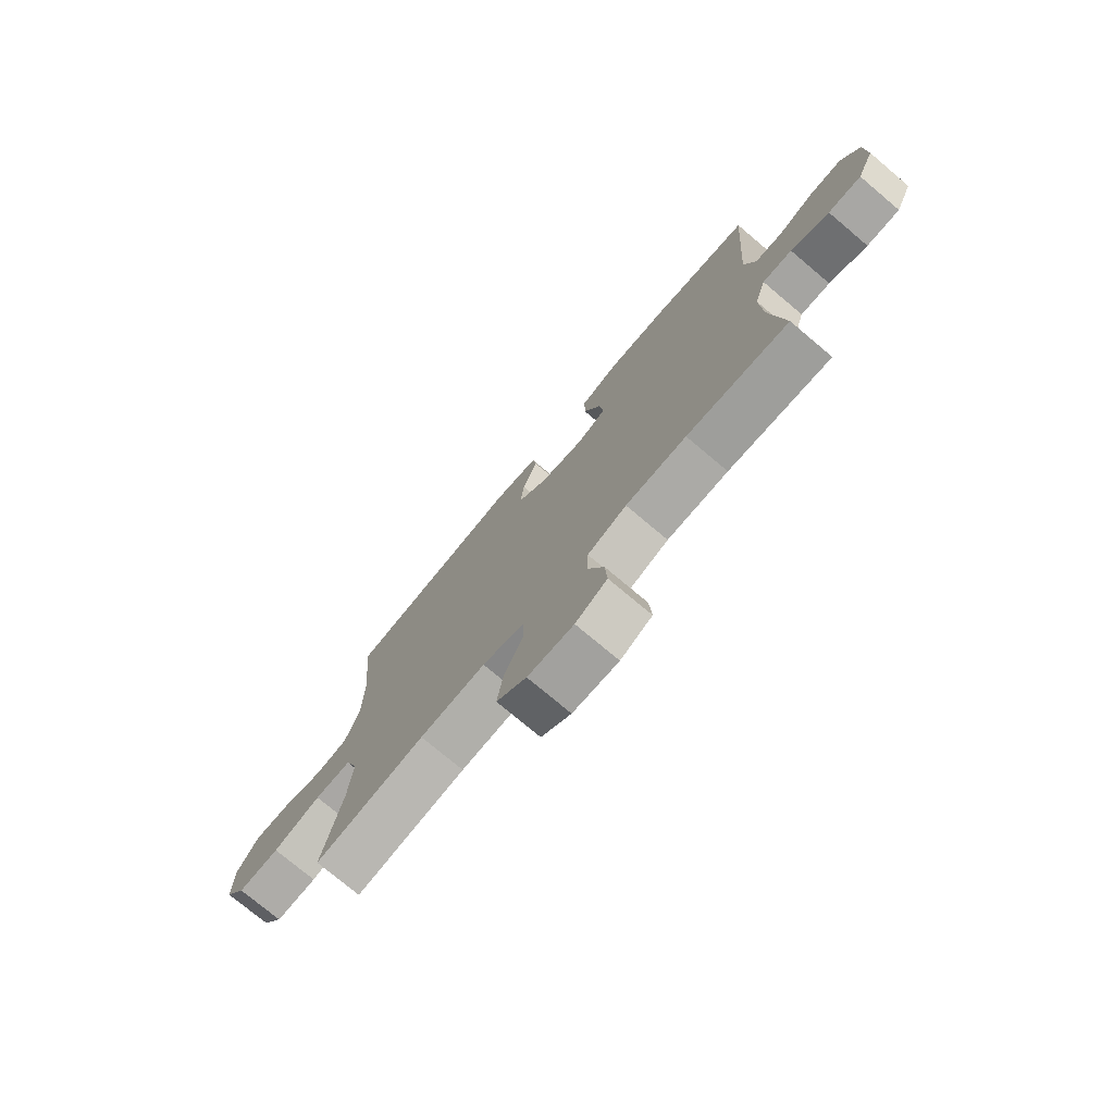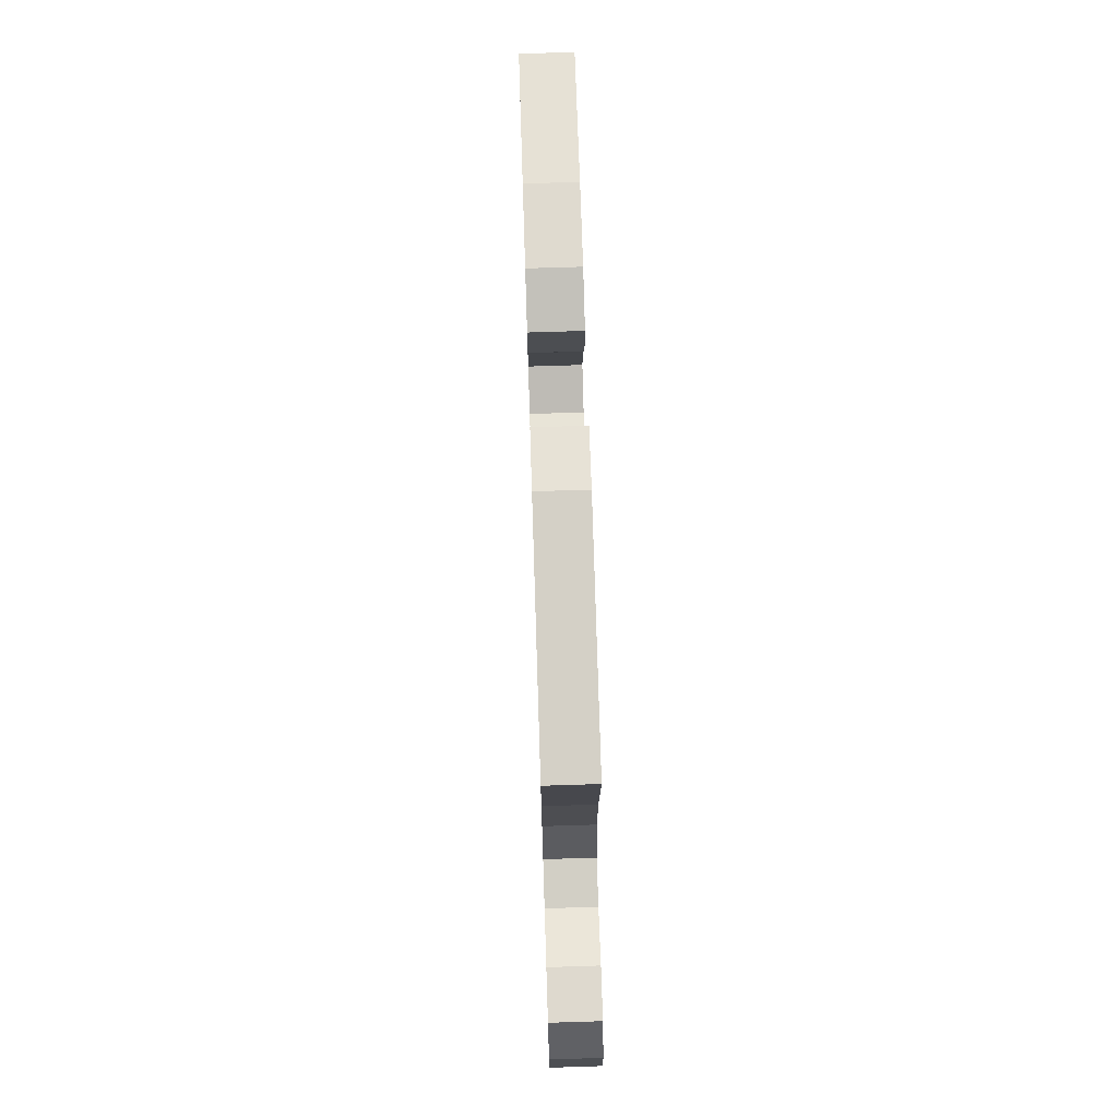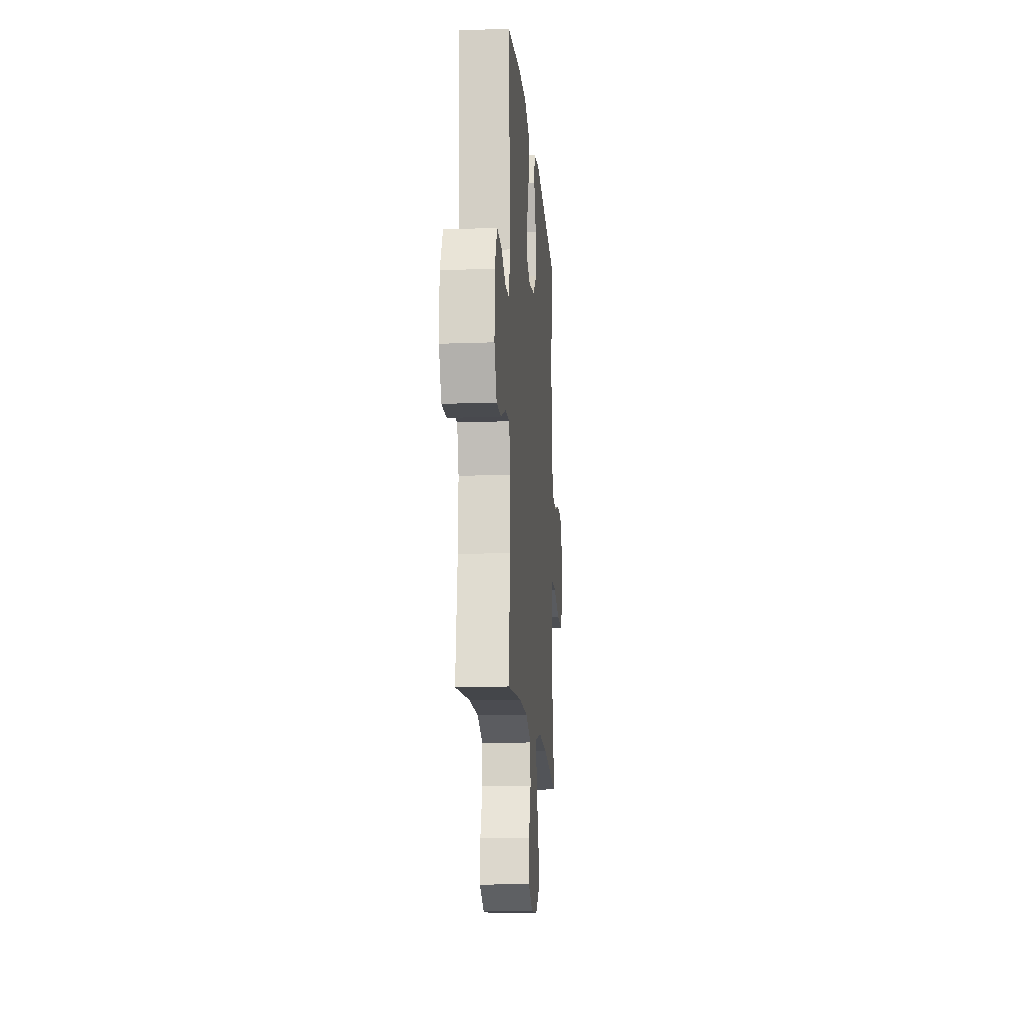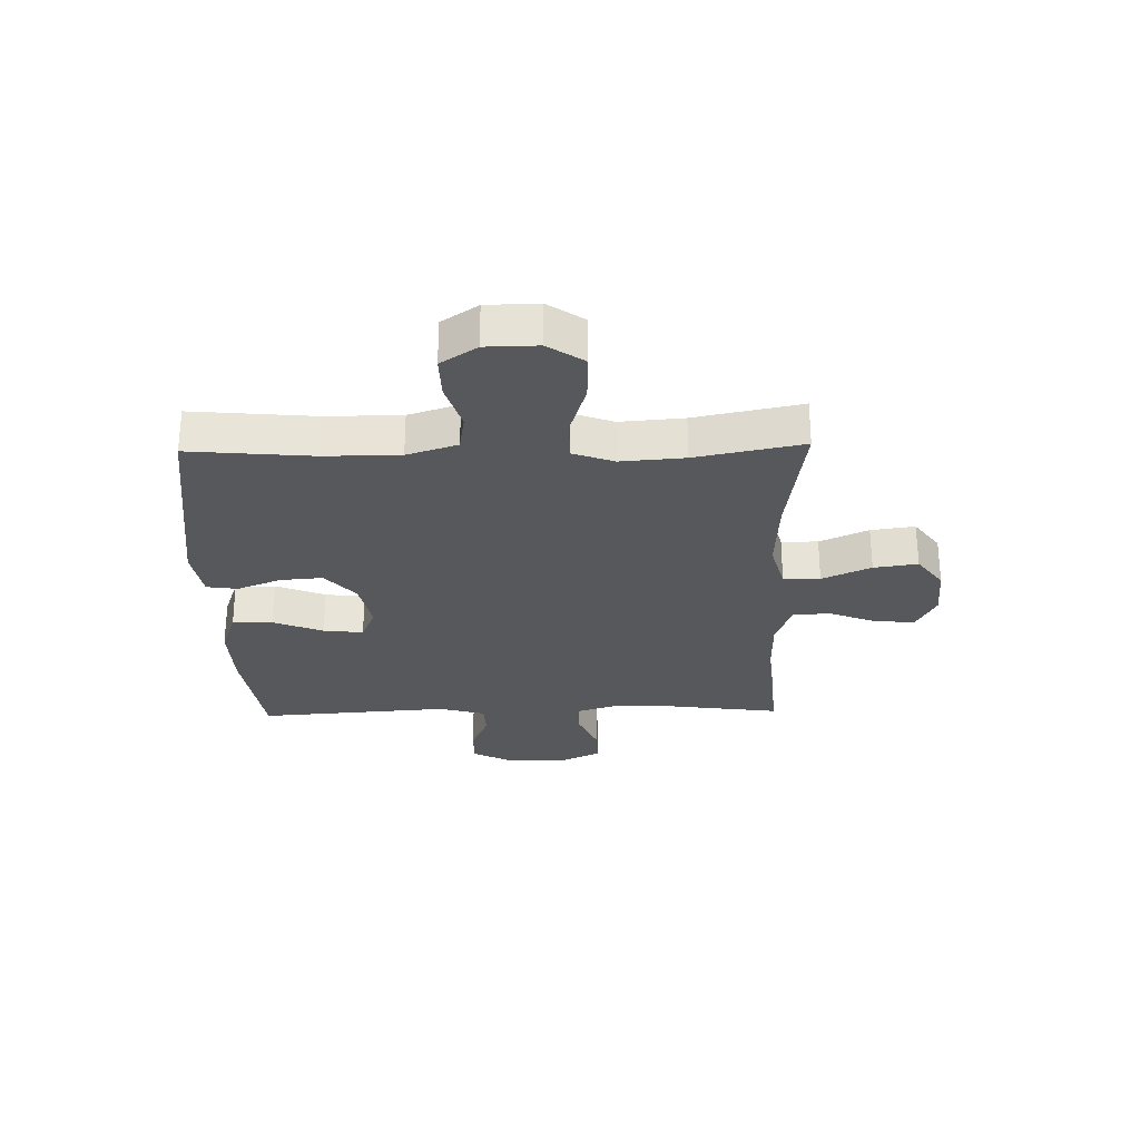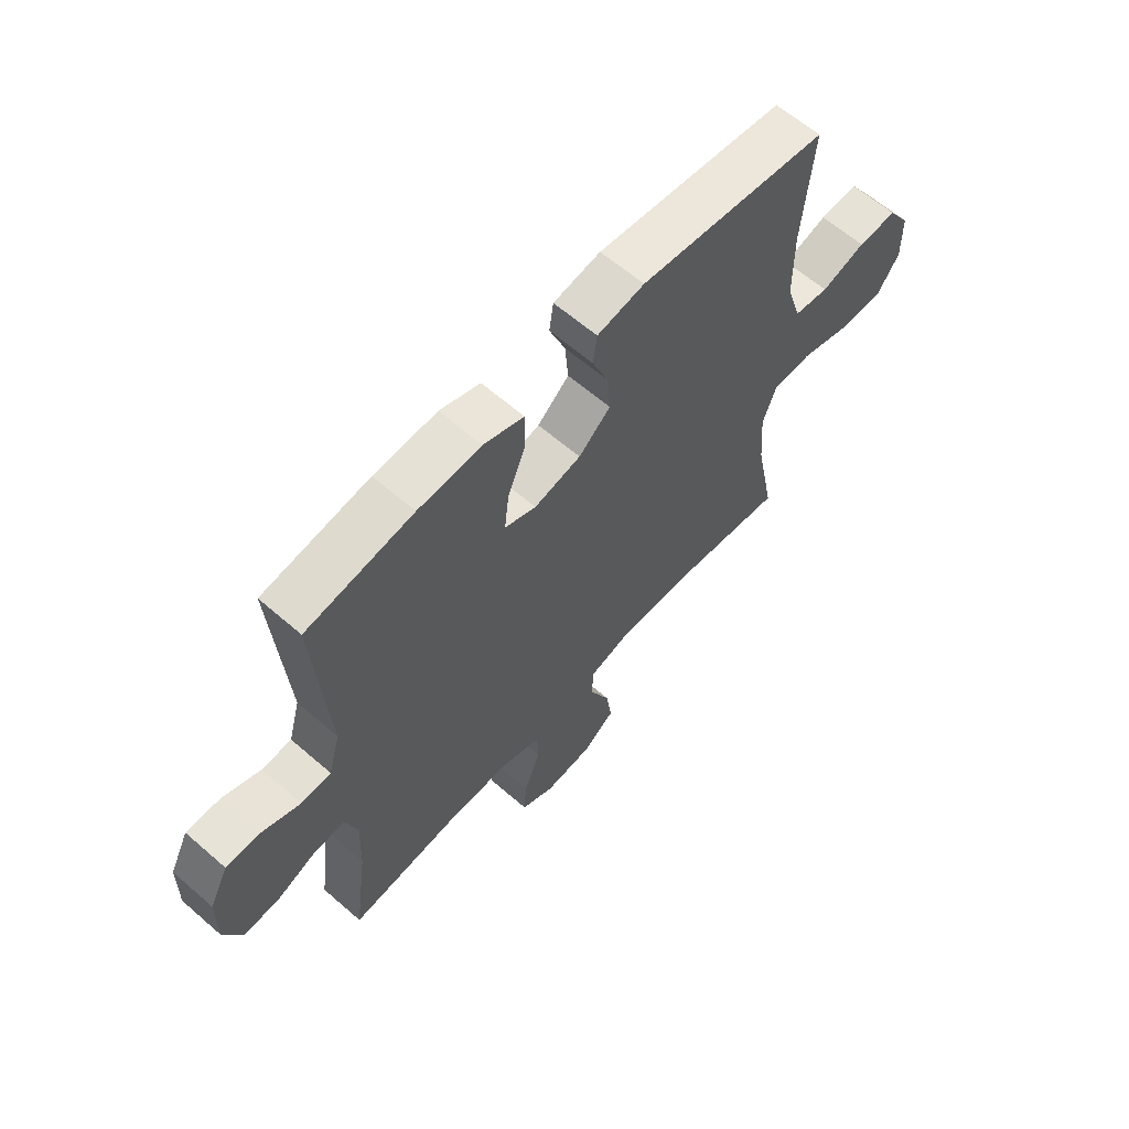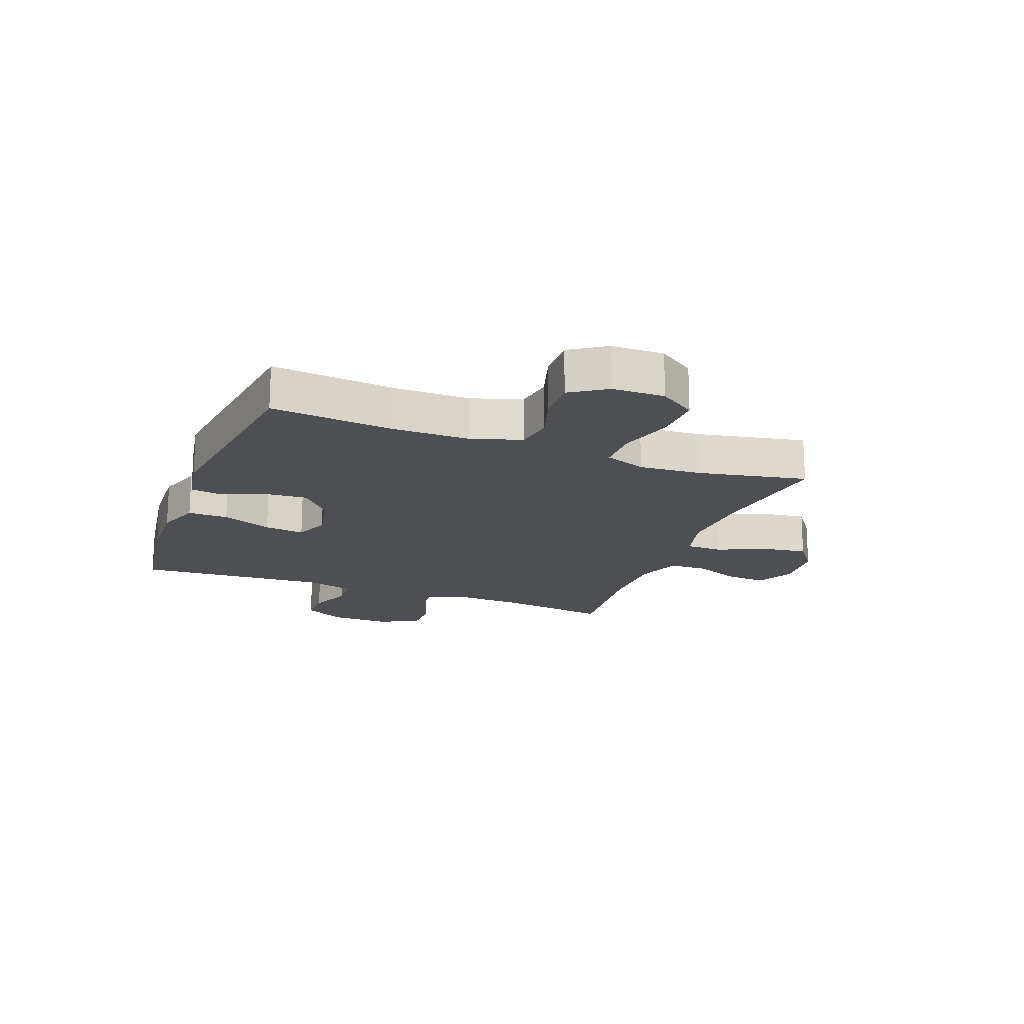
<metadata>
{"format":"obj","ext":"obj","renderer":"f3d","projection":"perspective","resolution":1024,"background":"white","views":[{"elev":-75.4,"azim":-130.1,"up":"+Z"},{"elev":73.0,"azim":88.2,"up":"+Z"},{"elev":-14.9,"azim":-85.4,"up":"+Z"},{"elev":-28.5,"azim":91.3,"up":"+Y"},{"elev":62.2,"azim":-48.6,"up":"+Z"},{"elev":-18.2,"azim":69.2,"up":"+Y"}]}
</metadata>
<code>
o path4278
v -0.2932 0.0375 -0.4545
v -0.1682 0.0375 -0.4555
v -0.08754 0.0375 -0.4849
v -0.08532 0.0375 -0.5525
v -0.118 0.0375 -0.6367
v -0.1227 0.0375 -0.7081
v -0.05724 0.0375 -0.7425
v 0.03721 0.0375 -0.7361
v 0.09884 0.0375 -0.6903
v 0.08729 0.0375 -0.6112
v 0.04829 0.0375 -0.5238
v 0.04904 0.0375 -0.4578
v 0.1359 0.0375 -0.4344
v 0.2714 0.0375 -0.4415
v 0.4991 0.0375 -0.4743
v 0.4606 0.0375 -0.2819
v 0.4519 0.0375 -0.1674
v 0.4783 0.0375 -0.09408
v 0.5537 0.0375 -0.09314
v 0.6521 0.0375 -0.1235
v 0.7376 0.0375 -0.1261
v 0.781 0.0375 -0.0614
v 0.7794 0.0375 0.03236
v 0.7369 0.0375 0.09724
v 0.6611 0.0375 0.09535
v 0.5757 0.0375 0.06875
v 0.5085 0.0375 0.07943
v 0.4796 0.0375 0.1699
v 0.479 0.0375 0.3045
v 0.4991 0.0375 0.5274
v 0.1337 0.0375 0.5761
v 0.0425 0.0375 0.5603
v 0.03424 0.0375 0.5047
v 0.06522 0.0375 0.4263
v 0.07165 0.0375 0.3492
v 0.01023 0.0375 0.2951
v -0.08037 0.0375 0.2761
v -0.141 0.0375 0.3015
v -0.1327 0.0375 0.3732
v -0.09735 0.0375 0.4629
v -0.09711 0.0375 0.5349
v -0.1749 0.0375 0.5627
v -0.2971 0.0375 0.5581
v -0.5028 0.0375 0.5274
v -0.4783 0.0375 0.1836
v -0.5012 0.0375 0.1005
v -0.5587 0.0375 0.09742
v -0.6329 0.0375 0.129
v -0.6989 0.0375 0.1298
v -0.7356 0.0375 0.05604
v -0.7375 0.0375 -0.04977
v -0.7028 0.0375 -0.1235
v -0.6347 0.0375 -0.1223
v -0.5563 0.0375 -0.08861
v -0.4953 0.0375 -0.08616
v -0.4721 0.0375 -0.1595
v -0.4764 0.0375 -0.2765
v -0.5028 0.0375 -0.4743
v -0.2932 -0.0375 -0.4545
v -0.1682 -0.0375 -0.4555
v -0.08754 -0.0375 -0.4849
v -0.08532 -0.0375 -0.5525
v -0.118 -0.0375 -0.6367
v -0.1227 -0.0375 -0.7081
v -0.05724 -0.0375 -0.7425
v 0.03721 -0.0375 -0.7361
v 0.09884 -0.0375 -0.6903
v 0.08729 -0.0375 -0.6112
v 0.04829 -0.0375 -0.5238
v 0.04904 -0.0375 -0.4578
v 0.1359 -0.0375 -0.4344
v 0.2714 -0.0375 -0.4415
v 0.4991 -0.0375 -0.4743
v 0.4606 -0.0375 -0.2819
v 0.4519 -0.0375 -0.1674
v 0.4783 -0.0375 -0.09408
v 0.5537 -0.0375 -0.09314
v 0.6521 -0.0375 -0.1235
v 0.7376 -0.0375 -0.1261
v 0.781 -0.0375 -0.0614
v 0.7794 -0.0375 0.03236
v 0.7369 -0.0375 0.09724
v 0.6611 -0.0375 0.09535
v 0.5757 -0.0375 0.06875
v 0.5085 -0.0375 0.07943
v 0.4796 -0.0375 0.1699
v 0.479 -0.0375 0.3045
v 0.4991 -0.0375 0.5274
v 0.1337 -0.0375 0.5761
v 0.0425 -0.0375 0.5603
v 0.03424 -0.0375 0.5047
v 0.06522 -0.0375 0.4263
v 0.07165 -0.0375 0.3492
v 0.01023 -0.0375 0.2951
v -0.08037 -0.0375 0.2761
v -0.141 -0.0375 0.3015
v -0.1327 -0.0375 0.3732
v -0.09735 -0.0375 0.4629
v -0.09711 -0.0375 0.5349
v -0.1749 -0.0375 0.5627
v -0.2971 -0.0375 0.5581
v -0.5028 -0.0375 0.5274
v -0.4783 -0.0375 0.1836
v -0.5012 -0.0375 0.1005
v -0.5587 -0.0375 0.09742
v -0.6329 -0.0375 0.129
v -0.6989 -0.0375 0.1298
v -0.7356 -0.0375 0.05604
v -0.7375 -0.0375 -0.04977
v -0.7028 -0.0375 -0.1235
v -0.6347 -0.0375 -0.1223
v -0.5563 -0.0375 -0.08861
v -0.4953 -0.0375 -0.08616
v -0.4721 -0.0375 -0.1595
v -0.4764 -0.0375 -0.2765
v -0.5028 -0.0375 -0.4743
v -0.1227 0.0375 -0.7081
v -0.1227 0.0375 -0.7081
v -0.05724 0.0375 -0.7425
v 0.03721 0.0375 -0.7361
v 0.09884 0.0375 -0.6903
v 0.09884 0.0375 -0.6903
v -0.118 0.0375 -0.6367
v 0.08729 0.0375 -0.6112
v -0.08532 0.0375 -0.5525
v 0.04829 0.0375 -0.5238
v -0.08754 0.0375 -0.4849
v -0.08754 0.0375 -0.4849
v 0.04904 0.0375 -0.4578
v 0.04904 0.0375 -0.4578
v -0.1682 0.0375 -0.4555
v -0.5028 0.0375 -0.4743
v -0.5028 0.0375 -0.4743
v -0.2932 0.0375 -0.4545
v 0.2714 0.0375 -0.4415
v 0.4991 0.0375 -0.4743
v 0.4991 0.0375 -0.4743
v 0.1359 0.0375 -0.4344
v 0.4606 0.0375 -0.2819
v -0.4764 0.0375 -0.2765
v 0.4519 0.0375 -0.1674
v -0.4721 0.0375 -0.1595
v 0.4783 0.0375 -0.09408
v 0.4783 0.0375 -0.09408
v -0.4953 0.0375 -0.08616
v -0.4953 0.0375 -0.08616
v 0.6521 0.0375 -0.1235
v 0.7376 0.0375 -0.1261
v 0.781 0.0375 -0.0614
v 0.5537 0.0375 -0.09314
v -0.7375 0.0375 -0.04977
v -0.7028 0.0375 -0.1235
v -0.7028 0.0375 -0.1235
v -0.6347 0.0375 -0.1223
v -0.5563 0.0375 -0.08861
v 0.7794 0.0375 0.03236
v -0.7356 0.0375 0.05604
v 0.7369 0.0375 0.09724
v -0.6989 0.0375 0.1298
v -0.6989 0.0375 0.1298
v 0.5757 0.0375 0.06875
v 0.5085 0.0375 0.07943
v 0.5085 0.0375 0.07943
v 0.6611 0.0375 0.09535
v -0.5012 0.0375 0.1005
v -0.5012 0.0375 0.1005
v -0.5587 0.0375 0.09742
v 0.4796 0.0375 0.1699
v -0.6329 0.0375 0.129
v -0.4783 0.0375 0.1836
v 0.479 0.0375 0.3045
v -0.08037 0.0375 0.2761
v -0.141 0.0375 0.3015
v -0.141 0.0375 0.3015
v 0.01023 0.0375 0.2951
v 0.07165 0.0375 0.3492
v -0.1327 0.0375 0.3732
v 0.06522 0.0375 0.4263
v -0.09735 0.0375 0.4629
v 0.03424 0.0375 0.5047
v -0.5028 0.0375 0.5274
v -0.5028 0.0375 0.5274
v -0.09711 0.0375 0.5349
v -0.09711 0.0375 0.5349
v 0.4991 0.0375 0.5274
v 0.4991 0.0375 0.5274
v 0.0425 0.0375 0.5603
v 0.0425 0.0375 0.5603
v -0.1749 0.0375 0.5627
v -0.2971 0.0375 0.5581
v 0.1337 0.0375 0.5761
v -0.1227 -0.0375 -0.7081
v -0.1227 -0.0375 -0.7081
v -0.05724 -0.0375 -0.7425
v 0.03721 -0.0375 -0.7361
v 0.09884 -0.0375 -0.6903
v 0.09884 -0.0375 -0.6903
v -0.118 -0.0375 -0.6367
v 0.08729 -0.0375 -0.6112
v -0.08532 -0.0375 -0.5525
v 0.04829 -0.0375 -0.5238
v -0.08754 -0.0375 -0.4849
v -0.08754 -0.0375 -0.4849
v 0.04904 -0.0375 -0.4578
v 0.04904 -0.0375 -0.4578
v -0.1682 -0.0375 -0.4555
v -0.5028 -0.0375 -0.4743
v -0.5028 -0.0375 -0.4743
v -0.2932 -0.0375 -0.4545
v 0.2714 -0.0375 -0.4415
v 0.4991 -0.0375 -0.4743
v 0.4991 -0.0375 -0.4743
v 0.1359 -0.0375 -0.4344
v 0.4606 -0.0375 -0.2819
v -0.4764 -0.0375 -0.2765
v 0.4519 -0.0375 -0.1674
v -0.4721 -0.0375 -0.1595
v 0.4783 -0.0375 -0.09408
v 0.4783 -0.0375 -0.09408
v -0.4953 -0.0375 -0.08616
v -0.4953 -0.0375 -0.08616
v 0.6521 -0.0375 -0.1235
v 0.7376 -0.0375 -0.1261
v 0.781 -0.0375 -0.0614
v 0.5537 -0.0375 -0.09314
v -0.7375 -0.0375 -0.04977
v -0.7028 -0.0375 -0.1235
v -0.7028 -0.0375 -0.1235
v -0.6347 -0.0375 -0.1223
v -0.5563 -0.0375 -0.08861
v 0.7794 -0.0375 0.03236
v -0.7356 -0.0375 0.05604
v 0.7369 -0.0375 0.09724
v -0.6989 -0.0375 0.1298
v -0.6989 -0.0375 0.1298
v 0.5757 -0.0375 0.06875
v 0.5085 -0.0375 0.07943
v 0.5085 -0.0375 0.07943
v 0.6611 -0.0375 0.09535
v -0.5012 -0.0375 0.1005
v -0.5012 -0.0375 0.1005
v -0.5587 -0.0375 0.09742
v 0.4796 -0.0375 0.1699
v -0.6329 -0.0375 0.129
v -0.4783 -0.0375 0.1836
v 0.479 -0.0375 0.3045
v -0.08037 -0.0375 0.2761
v -0.141 -0.0375 0.3015
v -0.141 -0.0375 0.3015
v 0.01023 -0.0375 0.2951
v 0.07165 -0.0375 0.3492
v -0.1327 -0.0375 0.3732
v 0.06522 -0.0375 0.4263
v -0.09735 -0.0375 0.4629
v 0.03424 -0.0375 0.5047
v -0.5028 -0.0375 0.5274
v -0.5028 -0.0375 0.5274
v -0.09711 -0.0375 0.5349
v -0.09711 -0.0375 0.5349
v 0.4991 -0.0375 0.5274
v 0.4991 -0.0375 0.5274
v 0.0425 -0.0375 0.5603
v 0.0425 -0.0375 0.5603
v -0.1749 -0.0375 0.5627
v -0.2971 -0.0375 0.5581
v 0.1337 -0.0375 0.5761
f 218 237 243
f 239 231 233
f 223 224 222
f 209 217 215
f 206 217 209
f 240 248 245
f 198 199 200
f 242 244 232
f 202 204 206
f 213 216 250
f 210 216 213
f 250 243 251
f 220 242 230
f 206 247 217
f 266 246 260
f 226 230 232
f 216 218 250
f 253 266 255
f 229 226 227
f 232 244 234
f 204 247 206
f 204 202 201
f 265 252 264
f 230 226 229
f 200 201 202
f 209 215 207
f 236 222 239
f 231 222 224
f 231 239 222
f 225 237 218
f 214 210 211
f 248 252 265
f 222 236 225
f 246 251 243
f 213 247 204
f 232 230 242
f 266 253 246
f 247 240 220
f 217 247 220
f 218 243 250
f 194 195 198
f 264 254 258
f 255 266 262
f 196 199 195
f 198 195 199
f 213 250 247
f 220 240 242
f 264 252 254
f 201 200 199
f 251 246 253
f 216 210 214
f 237 225 236
f 247 248 240
f 245 248 265
f 192 194 198
f 245 265 256
f 118 7 65 193
f 7 8 66 65
f 8 122 197 66
f 5 6 64 63
f 9 10 68 67
f 4 5 63 62
f 10 11 69 68
f 128 4 62 203
f 11 130 205 69
f 2 3 61 60
f 133 1 59 208
f 14 137 212 72
f 12 13 71 70
f 1 2 60 59
f 13 14 72 71
f 15 16 74 73
f 57 58 116 115
f 16 17 75 74
f 56 57 115 114
f 17 144 219 75
f 146 56 114 221
f 20 21 79 78
f 21 22 80 79
f 19 20 78 77
f 51 153 228 109
f 52 53 111 110
f 53 54 112 111
f 18 19 77 76
f 54 55 113 112
f 22 23 81 80
f 50 51 109 108
f 23 24 82 81
f 160 50 108 235
f 26 163 238 84
f 25 26 84 83
f 24 25 83 82
f 166 47 105 241
f 27 28 86 85
f 48 49 107 106
f 47 48 106 105
f 45 46 104 103
f 28 29 87 86
f 37 174 249 95
f 36 37 95 94
f 35 36 94 93
f 38 39 97 96
f 34 35 93 92
f 39 40 98 97
f 33 34 92 91
f 182 45 103 257
f 40 184 259 98
f 29 186 261 87
f 188 33 91 263
f 41 42 100 99
f 43 44 102 101
f 42 43 101 100
f 31 32 90 89
f 30 31 89 88
f 143 168 162
f 164 158 156
f 148 147 149
f 134 140 142
f 131 134 142
f 165 170 173
f 123 125 124
f 167 157 169
f 127 131 129
f 138 175 141
f 135 138 141
f 175 176 168
f 145 155 167
f 131 142 172
f 191 185 171
f 151 157 155
f 141 175 143
f 178 180 191
f 154 152 151
f 157 159 169
f 129 131 172
f 129 126 127
f 190 189 177
f 155 154 151
f 125 127 126
f 134 132 140
f 161 164 147
f 156 149 147
f 156 147 164
f 150 143 162
f 139 136 135
f 173 190 177
f 147 150 161
f 171 168 176
f 138 129 172
f 157 167 155
f 191 171 178
f 172 145 165
f 142 145 172
f 143 175 168
f 119 123 120
f 189 183 179
f 180 187 191
f 121 120 124
f 123 124 120
f 138 172 175
f 145 167 165
f 189 179 177
f 126 124 125
f 176 178 171
f 141 139 135
f 162 161 150
f 172 165 173
f 170 190 173
f 117 123 119
f 170 181 190

</code>
